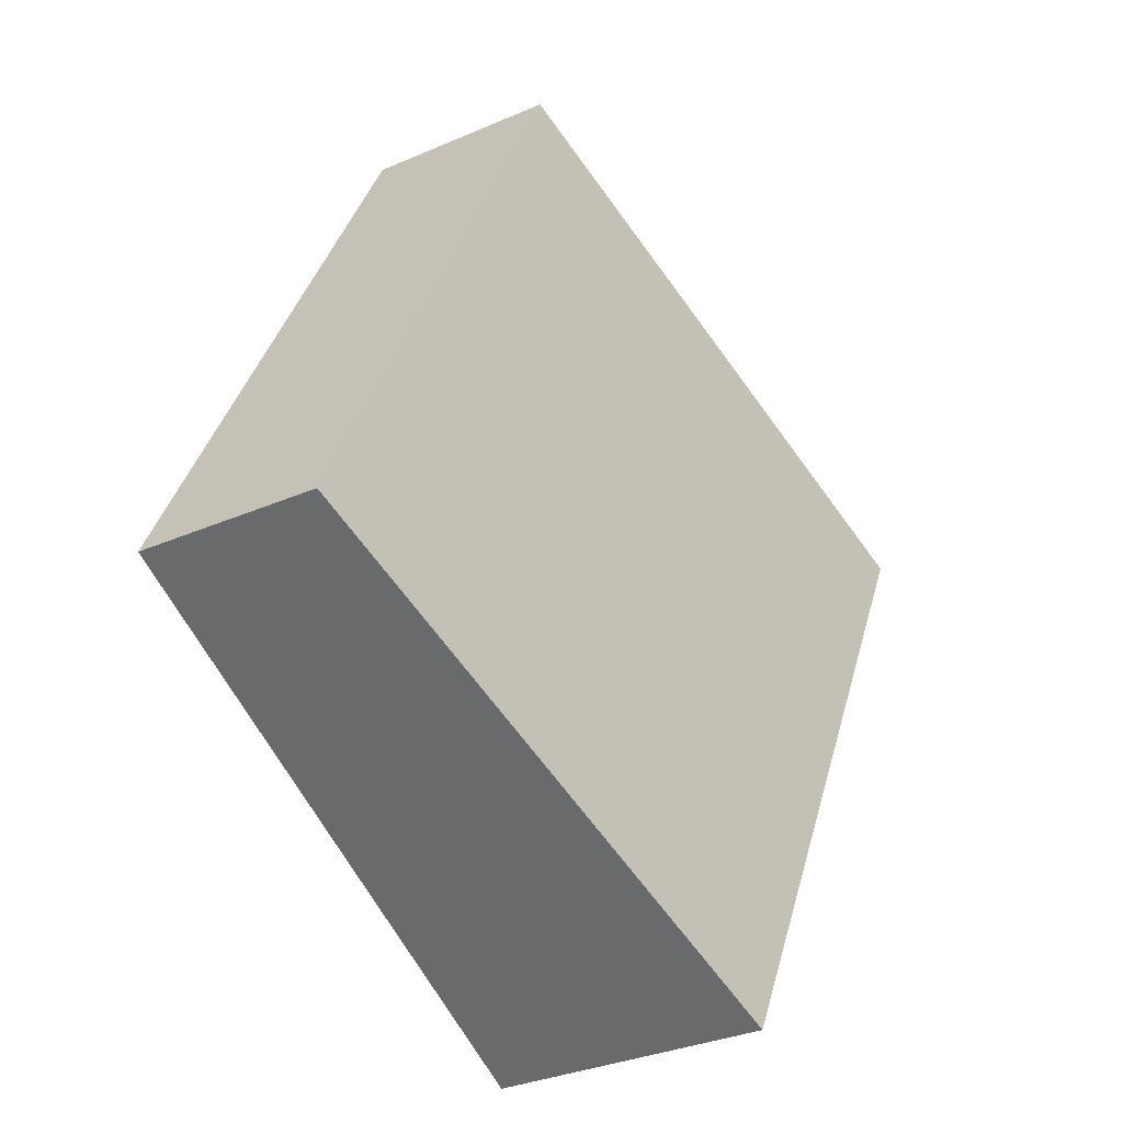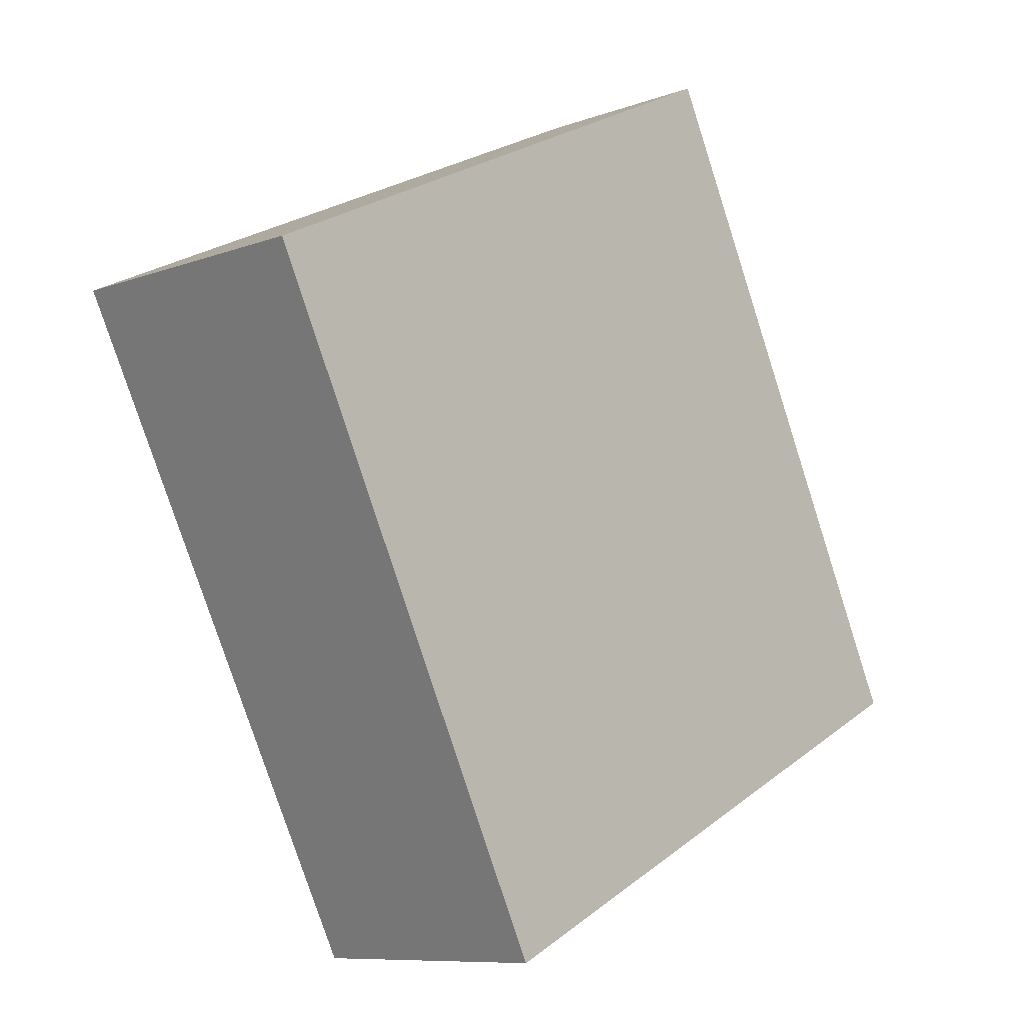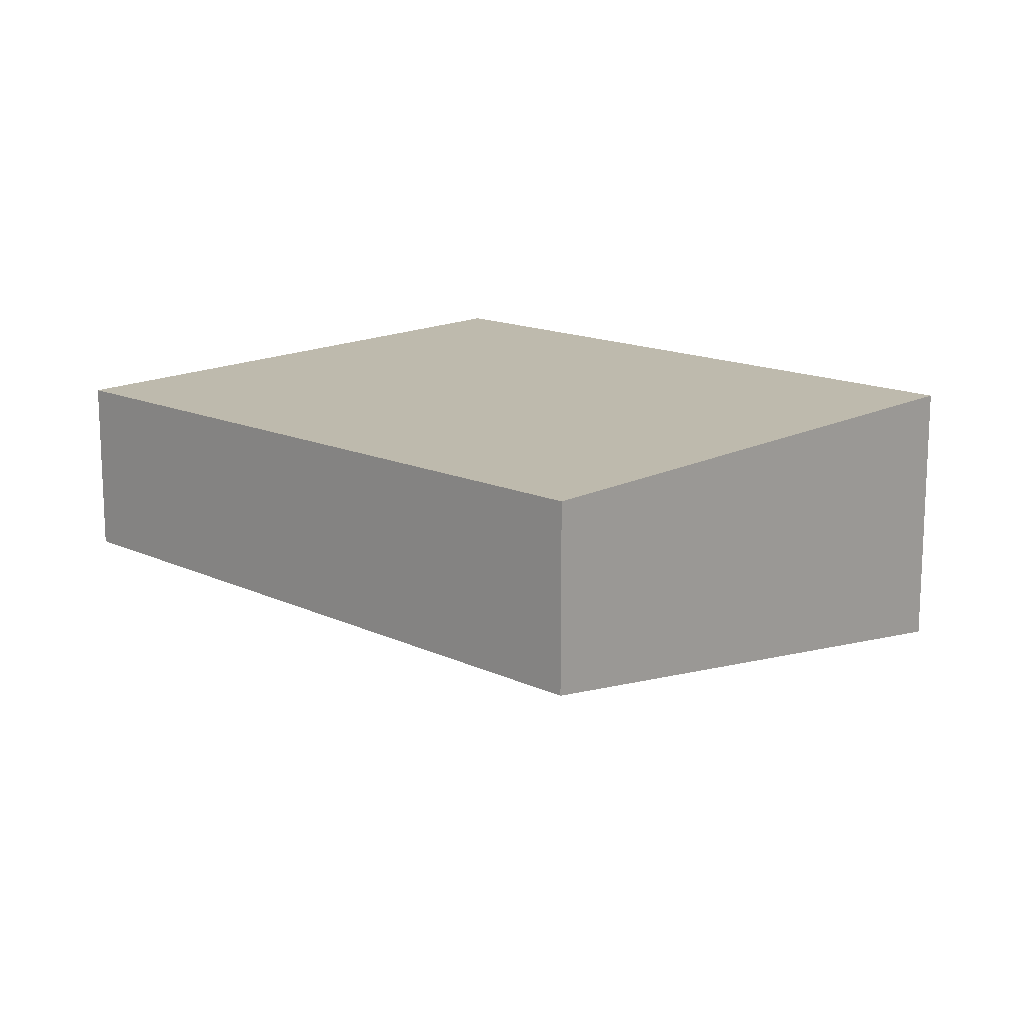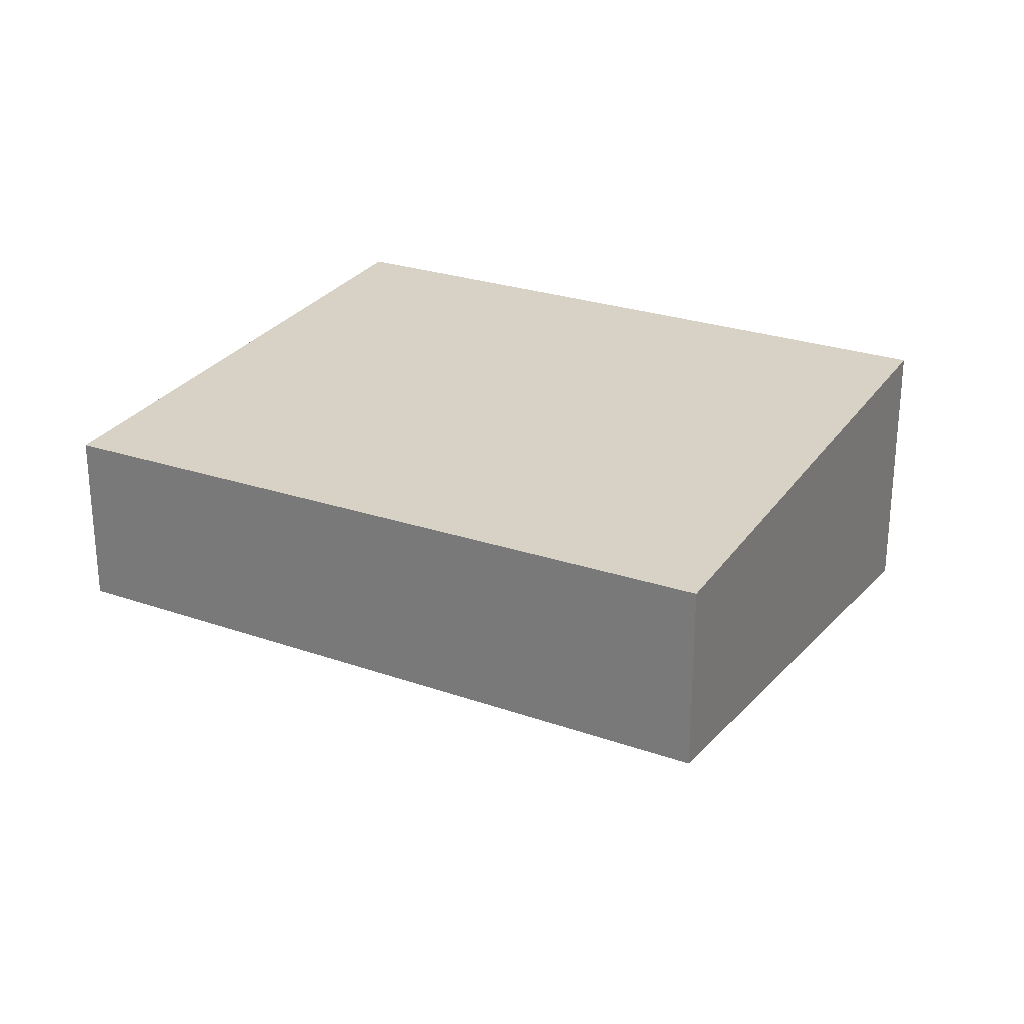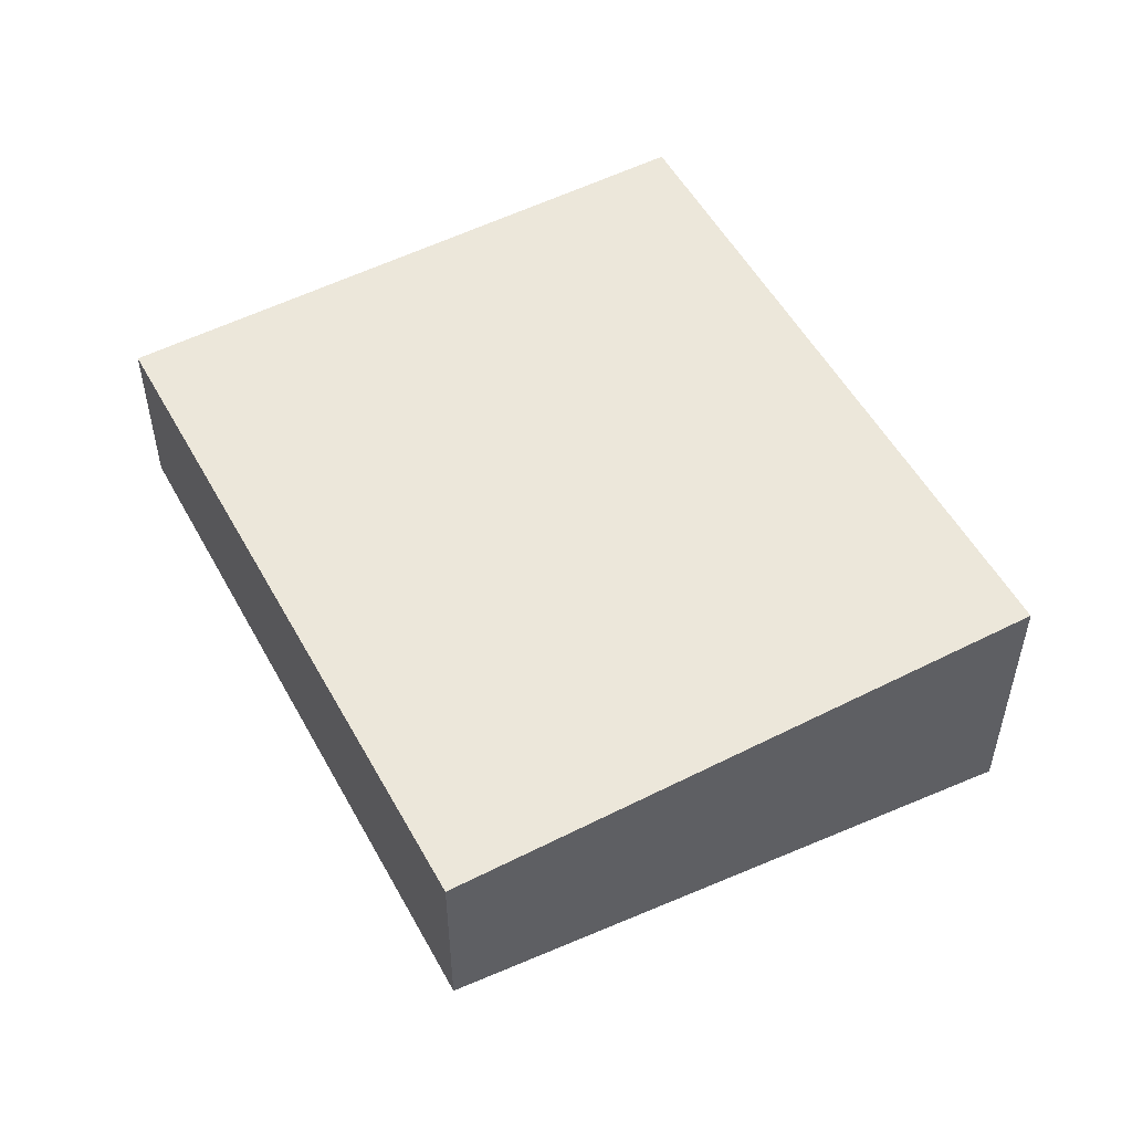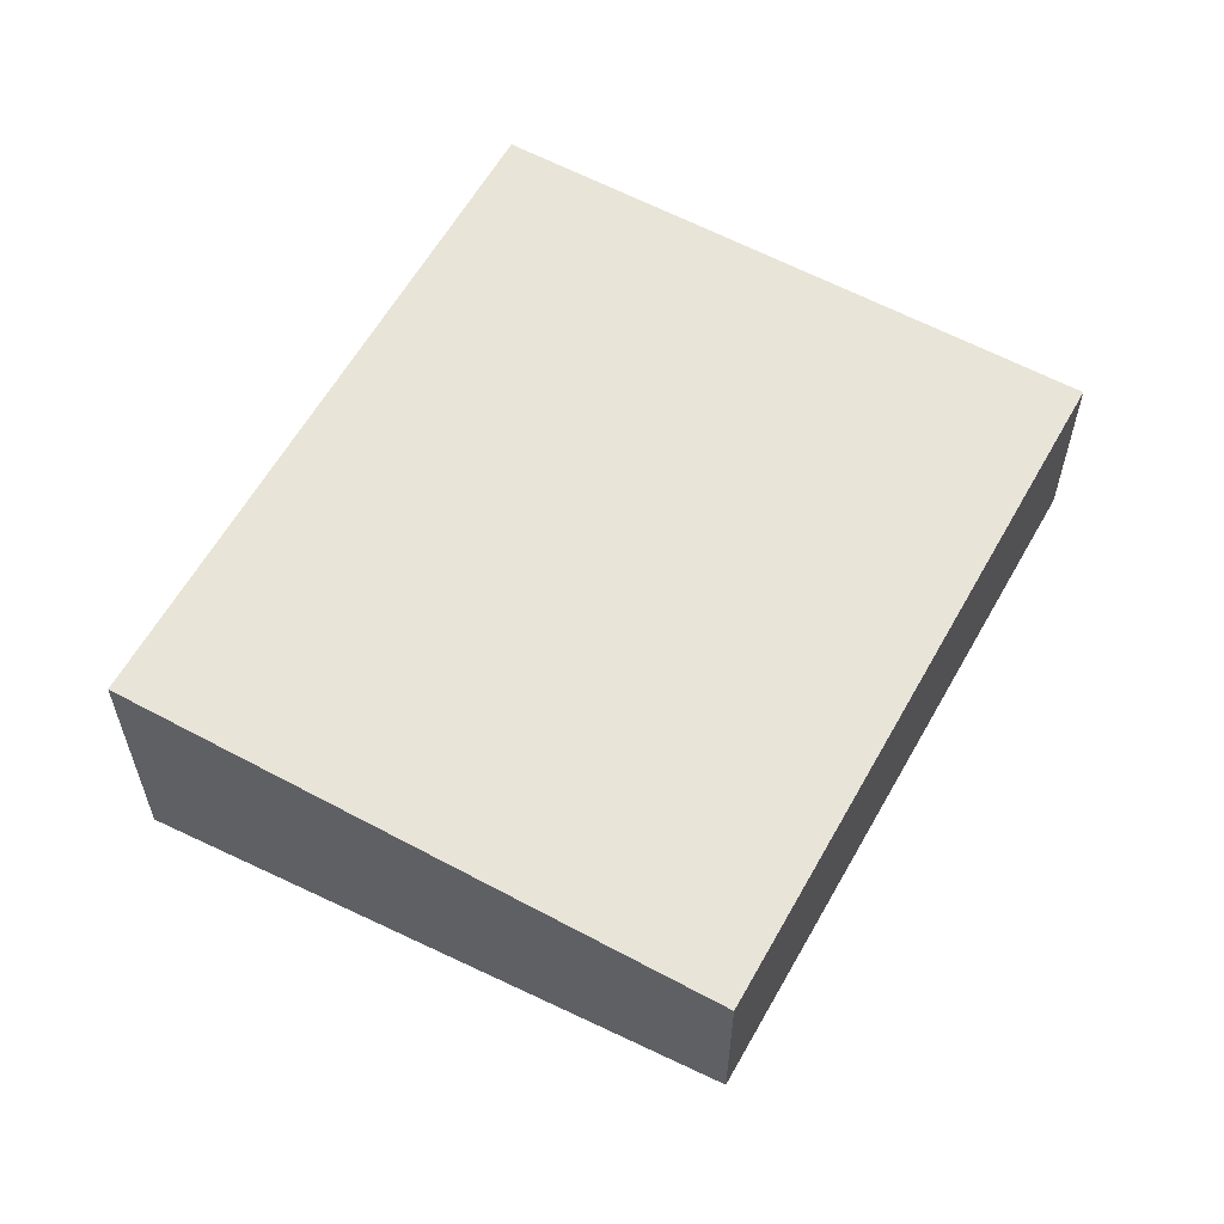
<metadata>
{"format":"obj","ext":"obj","renderer":"f3d","projection":"perspective","resolution":1024,"background":"white","views":[{"elev":-32.5,"azim":121.2,"up":"+Y"},{"elev":-9.1,"azim":-45.8,"up":"+Y"},{"elev":15.4,"azim":159.1,"up":"+Z"},{"elev":27.2,"azim":143.2,"up":"+Z"},{"elev":53.3,"azim":177.6,"up":"+Z"},{"elev":60.1,"azim":55.0,"up":"+Z"}]}
</metadata>
<code>
v -2477 -1762 -0.9862
v -2475 -1761 -0.6719
v -2474 -1763 -0.6311
v -2476 -1764 -0.9455
v -2475 -1761 -0.6719
v -2477 -1762 -0.9862
v -2477 -1762 0
v -2475 -1761 0
v -2474 -1763 -0.6311
v -2475 -1761 -0.6719
v -2475 -1761 0
v -2474 -1763 0
v -2476 -1764 -0.9455
v -2474 -1763 -0.6311
v -2474 -1763 0
v -2476 -1764 0
v -2477 -1762 -0.9862
v -2476 -1764 -0.9455
v -2476 -1764 0
v -2477 -1762 0
v -2477 -1762 0
v -2475 -1761 0
v -2474 -1763 0
v -2476 -1764 0
f 2 3 4 1
f 6 7 8 5
f 10 11 12 9
f 14 15 16 13
f 18 19 20 17
f 22 23 24 21

</code>
